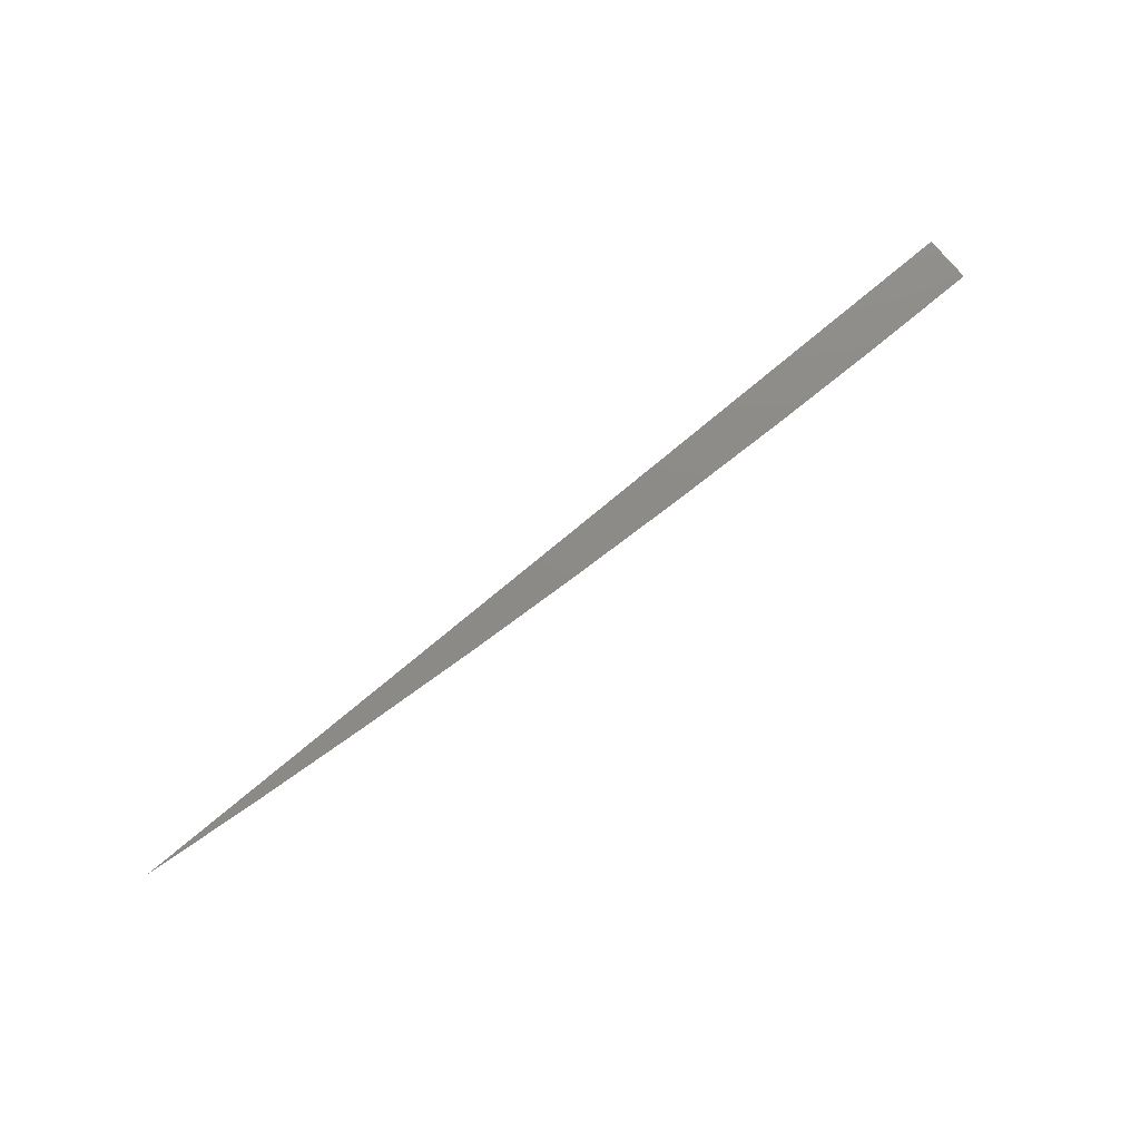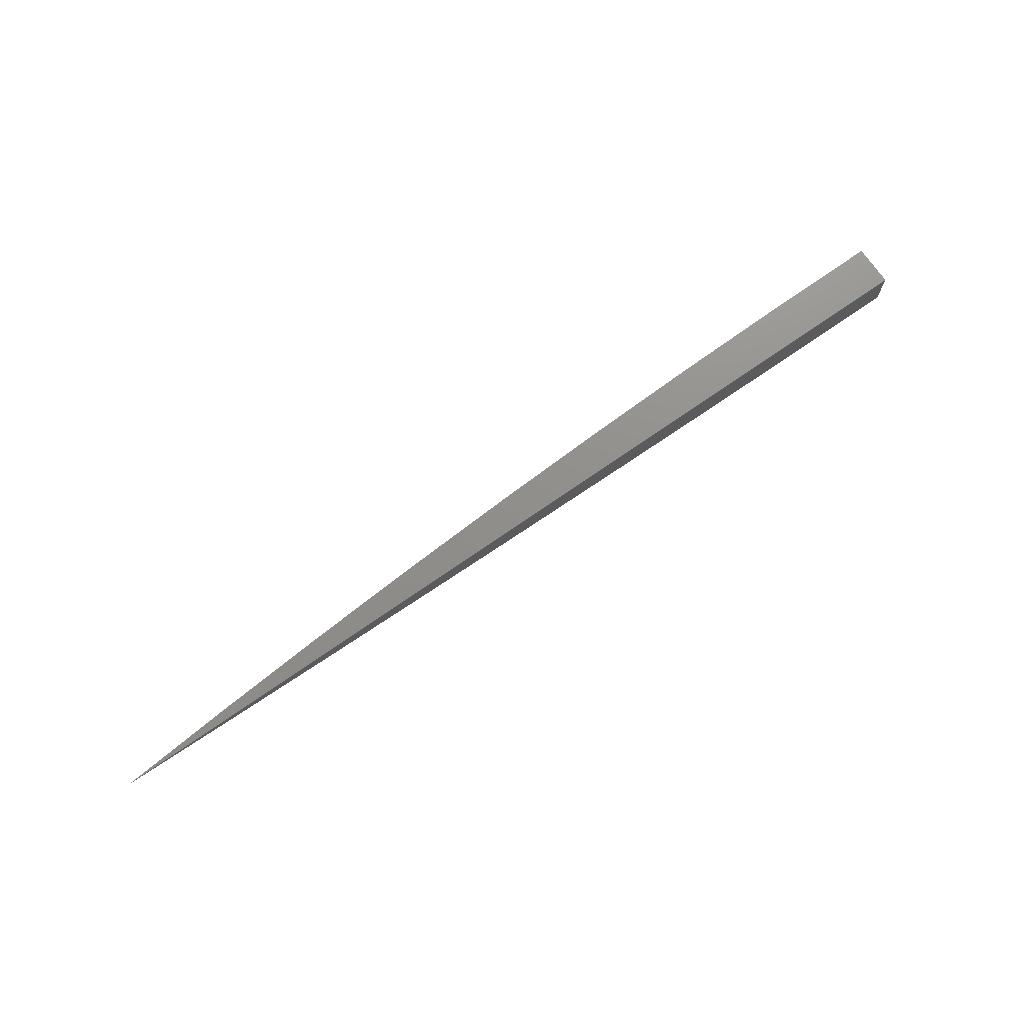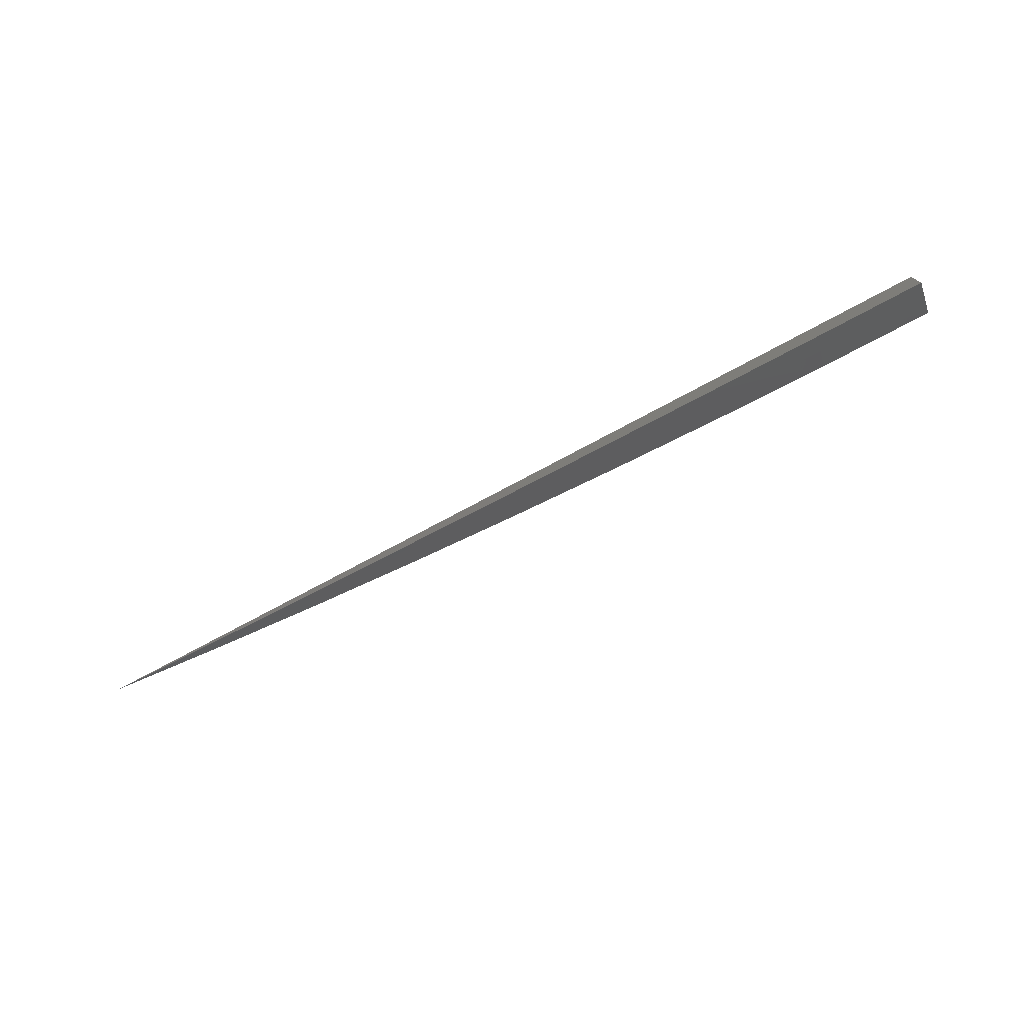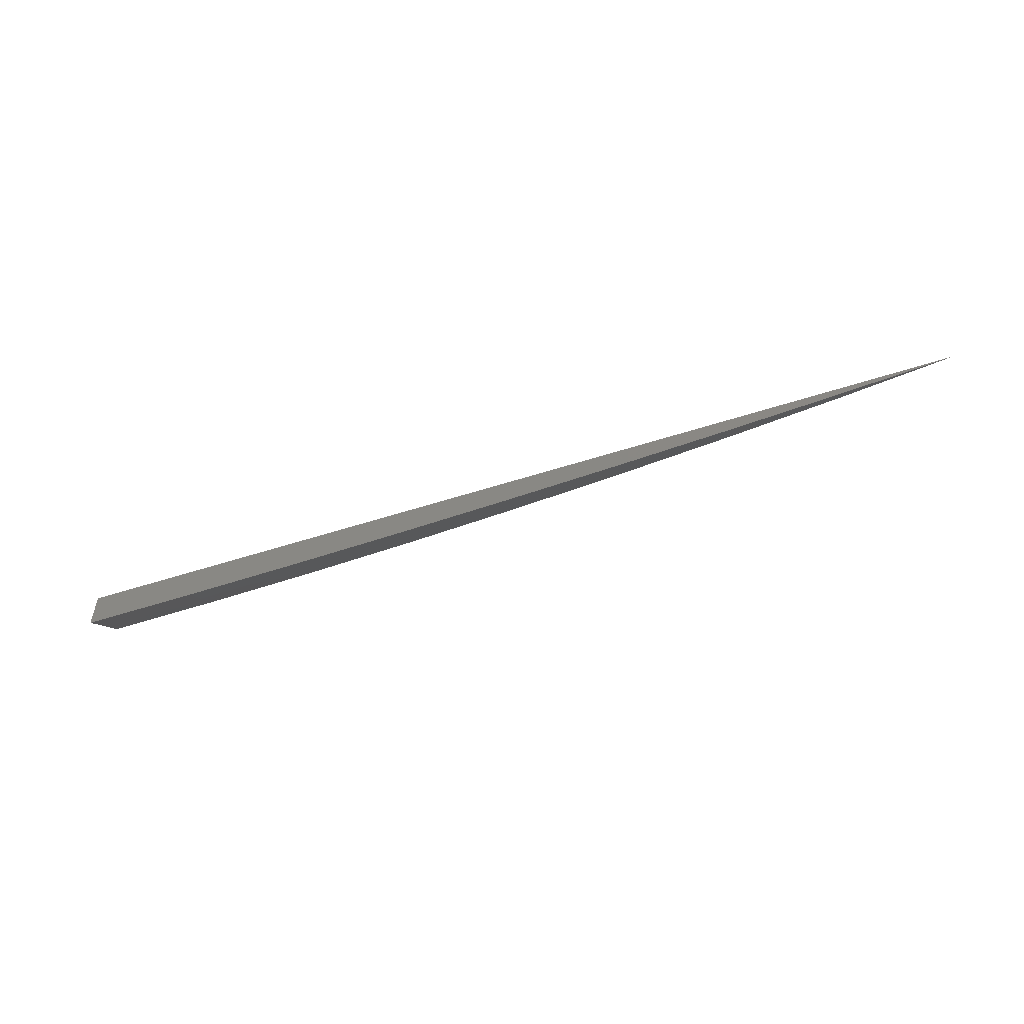
<metadata>
{"format":"stl","ext":"stl","renderer":"f3d","projection":"perspective","resolution":1024,"background":"white","views":[{"elev":76.7,"azim":140.2,"up":"+Y"},{"elev":73.0,"azim":145.2,"up":"+Z"},{"elev":-75.2,"azim":-151.8,"up":"+Z"},{"elev":-53.8,"azim":19.1,"up":"+Y"}]}
</metadata>
<code>
# stl→obj: 25 verts, 46 faces
v 0.741 -8 -8
v 0.6486 -8.008 -8
v 0.6486 -8 -8.009
v 0.5561 -8.014 -8
v 0.5562 -8 -8.016
v 0.4635 -8.02 -8
v 0.4595 -8.004 -8.018
v 0.3709 -8.025 -8
v 0.3669 -8.008 -8.018
v 0.2782 -8.028 -8
v 0.2746 -8.012 -8.018
v 0.1855 -8.031 -8
v 0.1827 -8.014 -8.018
v 0.1368 -8.015 -8.018
v 0.1856 -8 -8.034
v 0.09284 -8 -8.036
v 0.09113 -8.016 -8.018
v 0.04551 -8.016 -8.018
v 0.09276 -8.032 -8
v 0 -8.033 -8
v 0 -8 -8.036
v 0.2784 -8 -8.031
v 0.3711 -8 -8.027
v 0.4637 -8 -8.022
v 0 -8 -8
f 1 2 3
f 3 2 4
f 3 4 5
f 5 4 6
f 5 6 7
f 7 6 8
f 7 8 9
f 9 8 10
f 9 10 11
f 11 10 12
f 11 12 13
f 13 12 14
f 13 14 15
f 15 14 16
f 16 14 17
f 16 17 18
f 18 17 19
f 18 19 20
f 12 19 14
f 14 19 17
f 20 21 18
f 18 21 16
f 13 15 11
f 11 15 22
f 11 22 9
f 9 22 23
f 9 23 7
f 7 23 24
f 7 24 5
f 21 20 25
f 20 19 25
f 25 19 12
f 25 12 10
f 10 8 25
f 25 8 6
f 25 6 4
f 4 2 25
f 25 2 1
f 1 3 25
f 25 3 5
f 25 5 24
f 24 23 25
f 25 23 22
f 25 22 15
f 15 16 25
f 25 16 21

</code>
